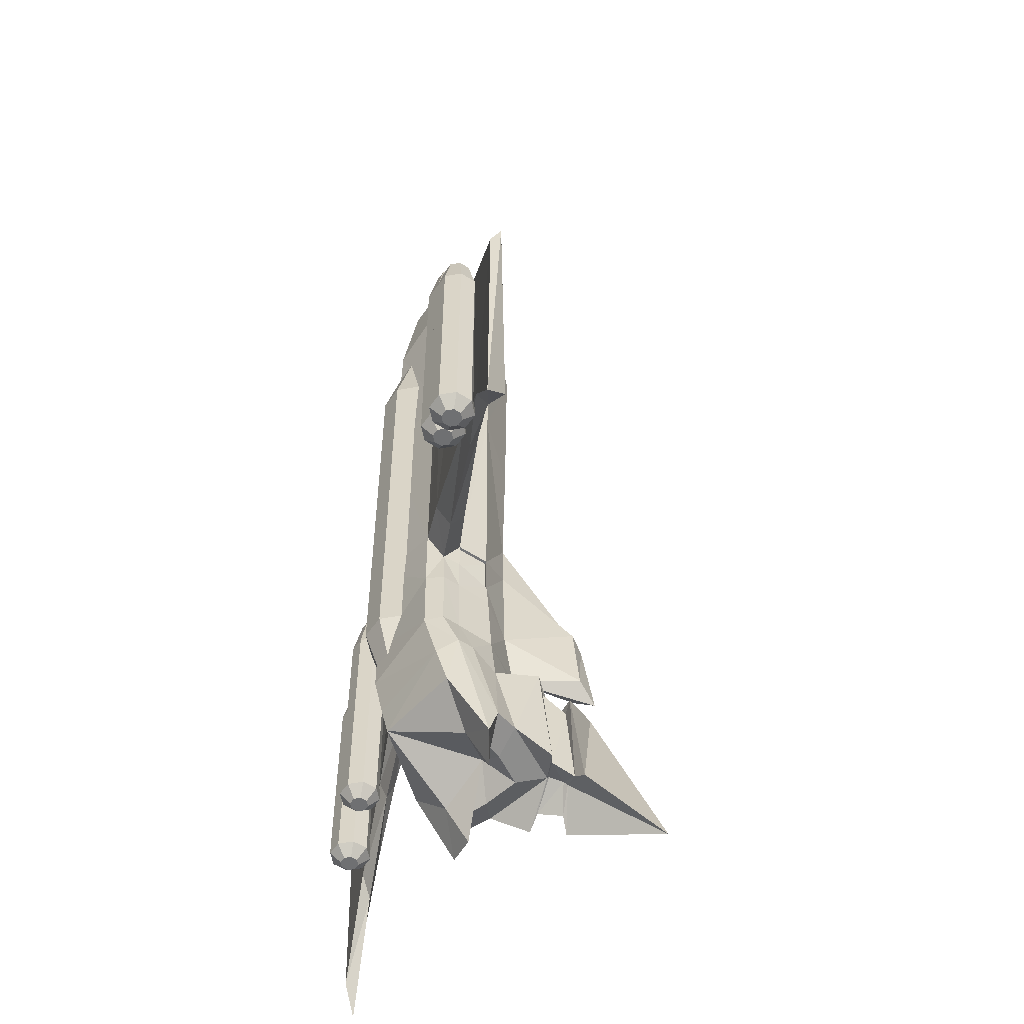
<metadata>
{"format":"obj","ext":"obj","renderer":"f3d","projection":"perspective","resolution":1024,"background":"white","views":[{"elev":-54.9,"azim":78.2,"up":"+Z"}]}
</metadata>
<code>
o Cylinder
v 0.5528 0.5081 5.368
v 0.5686 -0.4755 6.222
v 0.6807 0.4459 5.038
v 0.8598 -0.4945 5.23
v 0.1803 -0.05899 7.219
v 0.2418 -0.2855 7.219
v 0.3896 0.4392 5.658
v 0.08257 -0.2306 7.524
v 0.054 -0.1254 7.524
v 0.8325 -0.02428 5.134
v 0.5413 0.04642 5.922
v 0.2902 -0.1722 7.219
v 0.1474 -0.178 7.524
v 0.7105 0.4001 2.034
v 0.9059 -0.4959 2.175
v 0.8704 -0.01565 2.105
v 0.7028 0.4208 -1.698
v 0.8951 -0.4974 -1.604
v 0.8517 -0.007213 -1.65
v 0.7085 0.4563 -2.691
v 0.2125 1.9 -3.497
v 0.1986 1.817 -2.476
v 0.1374 0.7875 -1.307
v 0.2388 0.7926 -2.88
v 0.9344 -0.4986 -2.655
v 0.8828 -0.000114 -2.629
v 5.682 -0.5349 -1.169
v 5.444 -0.3404 -1.239
v 5.414 -0.4907 -4.597
v 5.076 -0.3039 -3.859
v 2.326 -0.4354 1.03
v 2.291 -0.2125 0.9594
v 3.279 -0.2086 -2.4
v 3.322 -0.4361 -2.353
v 0.027 -0.1533 7.563
v 0.115 -0.2043 7.524
v 0.8461 -0.2594 5.182
v 0.555 -0.2145 6.072
v 0.266 -0.2288 7.219
v 0.8881 -0.2558 2.355
v 0.9292 -0.2523 -2.063
v 1.001 -0.2493 -2.642
v 5.743 -0.3982 -0.9888
v 5.653 -0.3124 -5.022
v 3.3 -0.3223 -2.671
v 2.308 -0.324 1.21
v 0.7822 0.493 -3.73
v 1.018 -0.4995 -3.744
v 0.9607 0.004911 -3.654
v 1.08 -0.2472 -3.66
v 0.8363 0.8202 -5.495
v 1.127 -0.1728 -5.041
v 1.078 0.5387 -5.538
v 1.194 0.3978 -6.034
v 0.8221 0.5467 -4.386
v 1.11 -0.3335 -4.487
v 1.059 0.1846 -4.213
v 1.165 -0.0399 -4.234
v 0.5584 1.827 -5.894
v 0.5078 1.668 -4.328
v 0.7109 1.351 -5.783
v 0.6421 1.202 -4.089
v 0.3649 1.739 -5.737
v 0.3294 1.646 -4.427
v 0.472 1.405 -5.66
v 0.4237 1.304 -4.217
v 0.6984 0.4268 -2.328
v 0.8573 -0.005934 -2.074
v 0.6585 0.4165 -1.698
v 0.8075 -0.01154 -1.65
v 0.6542 0.4225 -2.328
v 0.8131 -0.01026 -2.074
v 0.6971 0.1731 -5.591
v 0.5791 0.5383 -5.676
v 0.4336 0.6842 -5.659
v 0.7018 0.4983 -6.166
v 3.817 -0.4852 0.6667
v 4.464 -0.4634 -3.212
v 3.681 -0.2765 0.5959
v 4.288 -0.2531 -2.954
v 4.572 -0.3174 -3.584
v 3.839 -0.3611 0.8464
v 1.301 -0.06619 1.733
v 1.475 -0.05892 -1.743
v 1.337 -0.4804 1.8
v 1.518 -0.4816 -1.7
v 1.319 -0.2733 1.97
v 1.538 -0.2703 -2.1
v 0.1842 -0.4157 -4.05
v 0.1838 -0.3472 4.684
v 0.2604 -0.5999 -4.05
v 0.26 -0.531 4.684
v 0.1842 -0.784 -4.05
v 0.1838 -0.7148 4.684
v -0.1841 -0.784 -4.05
v -0.1838 -0.7148 4.684
v -0.2603 -0.5999 -4.05
v -0.2599 -0.531 4.684
v -0.1841 -0.4157 -4.05
v -0.1838 -0.3472 4.684
v 3.429 -0.5796 -2.785
v 3.429 -0.5333 1.53
v 3.528 -0.6207 -2.785
v 3.561 -0.588 1.53
v 3.569 -0.7201 -2.785
v 3.616 -0.7201 1.53
v 3.528 -0.8195 -2.785
v 3.561 -0.8523 1.53
v 3.429 -0.8607 -2.785
v 3.429 -0.907 1.53
v 3.329 -0.8195 -2.785
v 3.297 -0.8523 1.53
v 3.288 -0.7201 -2.785
v 3.242 -0.7201 1.53
v 3.329 -0.6207 -2.785
v 3.297 -0.588 1.53
v 3.429 -0.4101 -2.604
v 3.648 -0.5009 -2.604
v 3.739 -0.7201 -2.604
v 3.648 -0.9394 -2.604
v 3.429 -1.03 -2.604
v 3.21 -0.9394 -2.604
v 3.119 -0.7201 -2.604
v 3.21 -0.5009 -2.604
v 3.648 -0.5009 0.9378
v 3.429 -0.4101 0.9378
v 3.739 -0.7201 0.9378
v 3.648 -0.9394 0.9378
v 3.429 -1.03 0.9378
v 3.21 -0.9394 0.9378
v 3.119 -0.7201 0.9378
v 3.21 -0.5009 0.9378
v 4.126 -0.5796 -3.361
v 4.126 -0.5333 0.5336
v 4.225 -0.6207 -3.361
v 4.258 -0.588 0.5336
v 4.266 -0.7201 -3.361
v 4.313 -0.7201 0.5336
v 4.225 -0.8195 -3.361
v 4.258 -0.8523 0.5336
v 4.126 -0.8607 -3.361
v 4.126 -0.907 0.5336
v 4.026 -0.8195 -3.361
v 3.994 -0.8523 0.5336
v 3.985 -0.7201 -3.361
v 3.939 -0.7201 0.5336
v 4.026 -0.6207 -3.361
v 3.994 -0.588 0.5336
v 4.126 -0.4101 -3.198
v 4.345 -0.5009 -3.198
v 4.436 -0.7201 -3.198
v 4.345 -0.9394 -3.198
v 4.126 -1.03 -3.198
v 3.906 -0.9394 -3.198
v 3.816 -0.7201 -3.198
v 3.906 -0.5009 -3.198
v 4.345 -0.5009 -0.001331
v 4.126 -0.4101 -0.001331
v 4.436 -0.7201 -0.001331
v 4.345 -0.9394 -0.001331
v 4.126 -1.03 -0.001331
v 3.906 -0.9394 -0.001331
v 3.816 -0.7201 -0.001331
v 3.906 -0.5009 -0.001331
v 0.3372 -0.3763 3.157
v 0.4769 -0.7135 3.157
v 0.3372 -1.051 3.157
v -0.3371 -1.051 3.157
v -0.4768 -0.7135 3.157
v -0.3371 -0.3763 3.157
v 0.3372 -0.3763 -2.992
v 0.4769 -0.7135 -2.992
v 0.3372 -1.051 -2.992
v -0.3371 -1.051 -2.992
v -0.4768 -0.7135 -2.992
v -0.3371 -0.3763 -2.992
v 0 0.6241 5.921
v -0.5528 0.5081 5.368
v -0.5686 -0.4755 6.222
v 0 -0.7457 6.089
v -0.6807 0.4459 5.038
v 0 0.8624 4.463
v -0.8598 -0.4945 5.23
v 0 -0.9502 4.694
v 0 0.03297 7.219
v -0.1803 -0.05899 7.219
v -0.2418 -0.2855 7.219
v 0 -0.3877 7.219
v 0 0.4271 6.19
v 0 0.2114 6.719
v -0.3896 0.4392 5.658
v 0 0.3788 6.162
v 0 0.1921 6.588
v 0 -0.1811 7.601
v 0 -0.2781 7.524
v -0.08257 -0.2306 7.524
v -0.054 -0.1254 7.524
v 0 -0.08264 7.524
v -0.8325 -0.02428 5.134
v -0.5413 0.04642 5.922
v -0.2902 -0.1722 7.219
v -0.1474 -0.178 7.524
v 0 0.8385 1.61
v -0.7105 0.4001 2.034
v -0.9059 -0.4959 2.175
v 0 -1 1.78
v -0.8704 -0.01565 2.105
v -0.7028 0.4208 -1.698
v -0.8951 -0.4974 -1.604
v 0 -1 -1.487
v -0.8517 -0.007213 -1.65
v 0 0.8039 -0.4239
v 0 0.9613 -3.502
v -0.7085 0.4563 -2.691
v -0.2125 1.9 -3.497
v -0.1986 1.817 -2.476
v 0 2.159 -3.742
v 0 1.983 -2.588
v -0.1374 0.7875 -1.307
v -0.2388 0.7926 -2.88
v -0.9344 -0.4986 -2.655
v 0 -1 -3.274
v -0.8828 -0.000114 -2.629
v -5.682 -0.5349 -1.169
v -5.444 -0.3404 -1.239
v -5.414 -0.4907 -4.597
v -5.076 -0.3039 -3.859
v -2.326 -0.4354 1.03
v -2.291 -0.2125 0.9594
v -3.279 -0.2086 -2.4
v -3.322 -0.4361 -2.353
v -0.027 -0.1533 7.563
v -0.115 -0.2043 7.524
v -0.8461 -0.2594 5.182
v -0.555 -0.2145 6.072
v -0.266 -0.2288 7.219
v -0.8881 -0.2558 2.355
v -0.9292 -0.2523 -2.063
v -1.001 -0.2493 -2.642
v -5.743 -0.3982 -0.9888
v -5.653 -0.3124 -5.022
v -3.3 -0.3223 -2.671
v -2.308 -0.324 1.21
v -0.7822 0.493 -3.73
v -1.018 -0.4995 -3.744
v 0 -1 -4.027
v -0.9607 0.004911 -3.654
v -1.08 -0.2472 -3.66
v 0 0.9985 -3.685
v 0 1.441 -5.436
v -0.8363 0.8202 -5.495
v -1.127 -0.1728 -5.041
v 0 -0.7855 -4.997
v -1.078 0.5387 -5.538
v -1.194 0.3978 -6.034
v -0.8221 0.5467 -4.386
v -1.11 -0.3335 -4.487
v 0 -0.8811 -4.596
v -1.059 0.1846 -4.213
v -1.165 -0.0399 -4.234
v 0 1.251 -4.048
v 0 3.096 -6.178
v 0 2.08 -4.099
v -0.5584 1.827 -5.894
v 0 1.546 -4.255
v -0.5078 1.668 -4.328
v -0.7109 1.351 -5.783
v -0.6421 1.202 -4.089
v 0 1.728 -5.509
v 0 1.468 -5.416
v -0.3649 1.739 -5.737
v 0 1.628 -4.392
v -0.3294 1.646 -4.427
v -0.472 1.405 -5.66
v -0.4237 1.304 -4.217
v 0 1.669 -5.467
v 0 0.5378 -5.277
v -0.6984 0.4268 -2.328
v -0.8573 -0.005934 -2.074
v -0.6585 0.4165 -1.698
v -0.8075 -0.01154 -1.65
v -0.6542 0.4225 -2.328
v -0.8131 -0.01026 -2.074
v -0.6971 0.1731 -5.591
v -0.5791 0.5383 -5.676
v -0.4336 0.6842 -5.659
v -0.7018 0.4983 -6.166
v 0 1 -5.631
v -3.817 -0.4852 0.6667
v -4.464 -0.4634 -3.212
v -3.681 -0.2765 0.5959
v -4.288 -0.2531 -2.954
v -4.572 -0.3174 -3.584
v -3.839 -0.3611 0.8464
v -1.301 -0.06619 1.733
v -1.475 -0.05892 -1.743
v -1.337 -0.4804 1.8
v -1.518 -0.4816 -1.7
v -1.319 -0.2733 1.97
v -1.538 -0.2703 -2.1
v 0 -0.3395 -4.05
v 0 -0.2711 4.684
v -0.1842 -0.4157 -4.05
v -0.1838 -0.3472 4.684
v -0.2604 -0.5999 -4.05
v -0.26 -0.531 4.684
v -0.1842 -0.784 -4.05
v -0.1838 -0.7148 4.684
v 0 -0.8602 -4.05
v 0 -0.791 4.684
v 0.1841 -0.784 -4.05
v 0.1838 -0.7148 4.684
v 0.2603 -0.5999 -4.05
v 0.2599 -0.531 4.684
v 0.1841 -0.4157 -4.05
v 0.1838 -0.3472 4.684
v -3.429 -0.5796 -2.785
v -3.429 -0.5333 1.53
v -3.528 -0.6207 -2.785
v -3.561 -0.588 1.53
v -3.569 -0.7201 -2.785
v -3.616 -0.7201 1.53
v -3.528 -0.8195 -2.785
v -3.561 -0.8523 1.53
v -3.429 -0.8607 -2.785
v -3.429 -0.907 1.53
v -3.329 -0.8195 -2.785
v -3.297 -0.8523 1.53
v -3.288 -0.7201 -2.785
v -3.242 -0.7201 1.53
v -3.329 -0.6207 -2.785
v -3.297 -0.588 1.53
v -3.429 -0.4101 -2.604
v -3.648 -0.5009 -2.604
v -3.739 -0.7201 -2.604
v -3.648 -0.9394 -2.604
v -3.429 -1.03 -2.604
v -3.21 -0.9394 -2.604
v -3.119 -0.7201 -2.604
v -3.21 -0.5009 -2.604
v -3.648 -0.5009 0.9378
v -3.429 -0.4101 0.9378
v -3.739 -0.7201 0.9378
v -3.648 -0.9394 0.9378
v -3.429 -1.03 0.9378
v -3.21 -0.9394 0.9378
v -3.119 -0.7201 0.9378
v -3.21 -0.5009 0.9378
v -4.126 -0.5796 -3.361
v -4.126 -0.5333 0.5336
v -4.225 -0.6207 -3.361
v -4.258 -0.588 0.5336
v -4.266 -0.7201 -3.361
v -4.313 -0.7201 0.5336
v -4.225 -0.8195 -3.361
v -4.258 -0.8523 0.5336
v -4.126 -0.8607 -3.361
v -4.126 -0.907 0.5336
v -4.026 -0.8195 -3.361
v -3.994 -0.8523 0.5336
v -3.985 -0.7201 -3.361
v -3.939 -0.7201 0.5336
v -4.026 -0.6207 -3.361
v -3.994 -0.588 0.5336
v -4.126 -0.4101 -3.198
v -4.345 -0.5009 -3.198
v -4.436 -0.7201 -3.198
v -4.345 -0.9394 -3.198
v -4.126 -1.03 -3.198
v -3.906 -0.9394 -3.198
v -3.816 -0.7201 -3.198
v -3.906 -0.5009 -3.198
v -4.345 -0.5009 -0.001331
v -4.126 -0.4101 -0.001331
v -4.436 -0.7201 -0.001331
v -4.345 -0.9394 -0.001331
v -4.126 -1.03 -0.001331
v -3.906 -0.9394 -0.001331
v -3.816 -0.7201 -0.001331
v -3.906 -0.5009 -0.001331
v -0.3372 -0.3763 3.157
v 0 -0.2366 3.157
v -0.4769 -0.7135 3.157
v -0.3372 -1.051 3.157
v 0 -1.19 3.157
v 0.3371 -1.051 3.157
v 0.4768 -0.7135 3.157
v 0.3371 -0.3763 3.157
v 0 -0.2366 -2.992
v -0.3372 -0.3763 -2.992
v -0.4769 -0.7135 -2.992
v -0.3372 -1.051 -2.992
v 0 -1.19 -2.992
v 0.3371 -1.051 -2.992
v 0.4768 -0.7135 -2.992
v 0.3371 -0.3763 -2.992
g Cylinder_Cylinder_Plane
f 182 3 14
f 40 37 4
f 15 4 184
f 11 1 5
f 1 3 182
f 38 2 4
f 180 184 4
f 2 6 188
f 185 5 190
f 1 177 189
f 190 1 7
f 7 192 193
f 189 192 7
f 5 1 190
f 198 194 35
f 195 8 194
f 36 13 9
f 5 9 13
f 185 198 9
f 188 6 8
f 39 12 13
f 1 11 10
f 38 11 12
f 3 10 16
f 14 16 19
f 18 15 206
f 77 27 43
f 212 203 14
f 23 212 17
f 41 18 25
f 210 222 25
f 67 68 26
f 218 22 21
f 24 21 22
f 213 217 21
f 23 22 218
f 20 26 49
f 48 25 222
f 50 42 25
f 43 27 29
f 80 79 28
f 78 29 27
f 81 80 30
f 88 84 33
f 86 34 31
f 84 83 32
f 85 31 46
f 83 87 46
f 88 45 34
f 81 44 29
f 30 28 43
f 49 26 42
f 26 68 41
f 79 82 43
f 2 38 39
f 6 39 36
f 8 36 35
f 11 38 37
f 10 37 40
f 47 49 57
f 249 47 55
f 49 50 58
f 246 258 56
f 24 20 47
f 51 250 61
f 51 53 74
f 53 57 58
f 58 56 52
f 56 258 253
f 55 57 53
f 262 59 269
f 60 263 265
f 263 60 59
f 261 55 62
f 51 61 62
f 61 65 66
f 269 59 63
f 265 272 64
f 272 66 64
f 65 63 64
f 276 63 65
f 60 64 63
f 250 270 65
f 265 62 66
f 51 75 288
f 73 52 253
f 54 76 74
f 54 52 73
f 48 56 58
f 19 68 72
f 68 19 41
f 69 70 72
f 17 19 70
f 67 71 72
f 67 17 69
f 75 74 277
f 74 76 277
f 76 73 277
f 288 75 277
f 277 73 253
f 46 82 79
f 45 81 78
f 45 33 80
f 34 78 77
f 33 32 79
f 31 77 82
f 41 88 86
f 16 40 87
f 15 85 87
f 19 16 83
f 18 86 85
f 41 19 84
f 24 23 67
f 382 165 171
f 171 165 166
f 166 167 173
f 173 167 385
f 393 385 168
f 168 169 175
f 98 94 90
f 176 170 382
f 169 170 176
f 93 97 89
f 126 125 118
f 118 125 127
f 127 128 120
f 128 129 121
f 121 129 130
f 130 131 123
f 114 108 104
f 124 132 126
f 131 132 124
f 107 113 103
f 103 101 117
f 103 118 119
f 107 105 119
f 107 120 121
f 109 121 122
f 113 111 122
f 115 113 123
f 101 115 124
f 104 125 126
f 104 106 127
f 108 128 127
f 108 110 129
f 110 112 130
f 114 131 130
f 114 116 132
f 102 126 132
f 158 157 150
f 150 157 159
f 159 160 152
f 160 161 153
f 153 161 162
f 162 163 155
f 146 140 136
f 164 158 149
f 163 164 156
f 139 145 135
f 135 133 149
f 135 150 151
f 139 137 151
f 139 152 153
f 141 153 154
f 145 143 154
f 147 145 155
f 133 147 156
f 136 157 158
f 136 138 159
f 140 160 159
f 140 142 161
f 142 144 162
f 146 163 162
f 146 148 164
f 134 158 164
f 90 165 382
f 92 166 165
f 94 167 166
f 310 385 167
f 310 96 168
f 96 98 169
f 98 100 170
f 100 302 382
f 89 301 389
f 91 89 171
f 93 91 172
f 309 93 173
f 309 393 174
f 95 174 175
f 97 175 176
f 99 176 389
f 204 181 182
f 237 205 183
f 205 206 184
f 200 201 186
f 182 181 178
f 235 234 183
f 183 184 180
f 188 187 179
f 185 190 186
f 178 189 177
f 190 193 191
f 191 193 192
f 191 192 189
f 186 190 178
f 232 194 198
f 195 194 196
f 233 232 197
f 202 197 186
f 197 198 185
f 188 195 196
f 236 233 202
f 178 181 199
f 235 236 201
f 207 199 181
f 211 207 204
f 209 210 206
f 240 224 289
f 212 208 204
f 208 212 219
f 221 209 238
f 210 209 221
f 223 279 278
f 215 216 218
f 216 215 220
f 215 217 213
f 218 216 219
f 247 223 214
f 245 246 222
f 248 245 221
f 226 224 240
f 292 227 225
f 224 226 290
f 293 241 227
f 300 242 230
f 228 231 298
f 296 230 229
f 243 228 297
f 295 229 243
f 231 242 300
f 226 241 293
f 227 241 240
f 247 248 239
f 223 239 238
f 291 225 240
f 179 187 236
f 187 196 233
f 196 194 232
f 200 199 234
f 237 234 199
f 244 256 259
f 249 261 256
f 247 259 260
f 257 258 246
f 244 220 213
f 251 267 250
f 251 286 285
f 254 255 260
f 252 257 260
f 253 258 257
f 254 259 256
f 262 269 264
f 266 265 263
f 263 262 264
f 261 265 268
f 268 267 251
f 275 274 267
f 269 276 271
f 273 272 265
f 272 273 275
f 273 271 274
f 274 271 276
f 271 273 266
f 274 270 250
f 265 272 275
f 288 286 251
f 284 253 252
f 285 287 255
f 255 287 284
f 260 257 245
f 211 281 283
f 279 238 211
f 283 281 280
f 208 280 281
f 283 282 278
f 278 282 280
f 286 277 285
f 285 277 287
f 287 277 284
f 288 277 286
f 277 253 284
f 291 294 243
f 290 293 242
f 242 293 292
f 289 290 231
f 230 292 291
f 294 289 228
f 298 300 238
f 207 295 299
f 299 297 205
f 211 296 295
f 297 298 209
f 238 300 296
f 278 219 220
f 390 381 382
f 390 391 383
f 392 384 383
f 392 393 385
f 393 394 386
f 395 387 386
f 310 314 304
f 389 382 388
f 396 388 387
f 309 307 313
f 334 341 342
f 334 335 343
f 336 344 343
f 337 345 344
f 337 338 346
f 339 347 346
f 326 330 324
f 333 342 348
f 340 348 347
f 325 323 329
f 319 334 333
f 335 334 319
f 323 336 335
f 337 336 323
f 338 337 325
f 329 339 338
f 331 340 339
f 317 333 340
f 342 341 320
f 320 341 343
f 343 344 324
f 324 344 345
f 326 345 346
f 346 347 330
f 330 347 348
f 348 342 318
f 366 373 374
f 366 367 375
f 368 376 375
f 369 377 376
f 369 370 378
f 371 379 378
f 358 362 352
f 365 374 380
f 372 380 379
f 357 355 361
f 351 366 365
f 367 366 351
f 355 368 367
f 369 368 355
f 370 369 357
f 361 371 370
f 372 371 361
f 349 365 372
f 374 373 352
f 352 373 375
f 375 376 356
f 356 376 377
f 358 377 378
f 378 379 362
f 362 379 380
f 380 374 350
f 382 381 304
f 381 383 306
f 383 384 308
f 384 385 310
f 310 385 386
f 312 386 387
f 314 387 388
f 316 388 382
f 303 390 389
f 305 391 390
f 307 392 391
f 309 393 392
f 394 393 309
f 395 394 311
f 396 395 313
f 389 396 315
f 203 182 14
f 15 40 4
f 206 15 184
f 12 11 5
f 177 1 182
f 37 38 4
f 2 180 4
f 180 2 188
f 193 190 7
f 1 189 7
f 9 198 35
f 35 36 9
f 12 5 13
f 5 185 9
f 195 188 8
f 36 39 13
f 3 1 10
f 39 38 12
f 14 3 16
f 17 14 19
f 210 18 206
f 82 77 43
f 17 212 14
f 67 23 17
f 42 41 25
f 18 210 25
f 20 67 26
f 217 218 21
f 23 24 22
f 24 213 21
f 212 23 218
f 47 20 49
f 246 48 222
f 48 50 25
f 44 43 29
f 30 80 28
f 77 78 27
f 44 81 30
f 45 88 33
f 85 86 31
f 33 84 32
f 87 85 46
f 32 83 46
f 86 88 34
f 78 81 29
f 44 30 43
f 50 49 42
f 42 26 41
f 28 79 43
f 6 2 39
f 8 6 36
f 194 8 35
f 10 11 37
f 16 10 40
f 55 47 57
f 261 249 55
f 57 49 58
f 48 246 56
f 47 249 213
f 213 24 47
f 75 51 74
f 54 53 58
f 54 58 52
f 52 56 253
f 51 55 53
f 262 263 59
f 265 261 62
f 55 51 62
f 62 61 66
f 276 269 63
f 60 265 64
f 66 65 64
f 270 276 65
f 59 60 63
f 61 250 65
f 272 265 66
f 250 51 288
f 53 54 74
f 76 54 73
f 50 48 58
f 70 19 72
f 71 69 72
f 69 17 70
f 68 67 72
f 71 67 69
f 32 46 79
f 34 45 78
f 81 45 80
f 31 34 77
f 80 33 79
f 46 31 82
f 18 41 86
f 83 16 87
f 40 15 87
f 84 19 83
f 15 18 85
f 88 41 84
f 20 24 67
f 389 382 171
f 172 171 166
f 172 166 173
f 393 173 385
f 174 393 168
f 174 168 175
f 92 90 94
f 302 100 98
f 98 96 310
f 310 94 98
f 90 302 98
f 389 176 382
f 175 169 176
f 99 301 97
f 89 91 93
f 93 309 97
f 95 97 309
f 301 89 97
f 117 126 118
f 119 118 127
f 119 127 120
f 120 128 121
f 122 121 130
f 122 130 123
f 106 104 108
f 102 116 114
f 114 112 110
f 110 108 114
f 104 102 114
f 117 124 126
f 123 131 124
f 115 101 113
f 103 105 107
f 107 109 113
f 111 113 109
f 101 103 113
f 118 103 117
f 105 103 119
f 120 107 119
f 109 107 121
f 111 109 122
f 123 113 122
f 124 115 123
f 117 101 124
f 102 104 126
f 125 104 127
f 106 108 127
f 128 108 129
f 129 110 130
f 112 114 130
f 131 114 132
f 116 102 132
f 149 158 150
f 151 150 159
f 151 159 152
f 152 160 153
f 154 153 162
f 154 162 155
f 138 136 140
f 134 148 146
f 146 144 142
f 142 140 146
f 136 134 146
f 156 164 149
f 155 163 156
f 147 133 145
f 135 137 139
f 139 141 145
f 143 145 141
f 133 135 145
f 150 135 149
f 137 135 151
f 152 139 151
f 141 139 153
f 143 141 154
f 155 145 154
f 156 147 155
f 149 133 156
f 134 136 158
f 157 136 159
f 138 140 159
f 160 140 161
f 161 142 162
f 144 146 162
f 163 146 164
f 148 134 164
f 302 90 382
f 90 92 165
f 92 94 166
f 94 310 167
f 385 310 168
f 168 96 169
f 169 98 170
f 170 100 382
f 171 89 389
f 172 91 171
f 173 93 172
f 393 309 173
f 95 309 174
f 97 95 175
f 99 97 176
f 301 99 389
f 203 204 182
f 234 237 183
f 183 205 184
f 178 200 186
f 177 182 178
f 179 235 183
f 179 183 180
f 180 188 179
f 178 190 191
f 178 191 189
f 197 232 198
f 202 233 197
f 201 202 186
f 186 197 185
f 187 188 196
f 201 236 202
f 200 178 199
f 200 235 201
f 204 207 181
f 208 211 204
f 205 209 206
f 294 240 289
f 203 212 204
f 278 208 219
f 239 221 238
f 222 210 221
f 214 223 278
f 217 215 218
f 219 216 220
f 220 215 213
f 212 218 219
f 244 247 214
f 221 245 222
f 239 248 221
f 241 226 240
f 291 292 225
f 289 224 290
f 292 293 227
f 296 300 230
f 297 228 298
f 295 296 229
f 299 243 297
f 299 295 243
f 298 231 300
f 290 226 293
f 225 227 240
f 223 247 239
f 279 223 238
f 294 291 240
f 235 179 236
f 236 187 233
f 233 196 232
f 235 200 234
f 207 237 199
f 247 244 259
f 244 249 256
f 248 247 260
f 245 257 246
f 213 249 244
f 244 214 220
f 254 251 285
f 259 254 260
f 255 252 260
f 252 253 257
f 251 254 256
f 266 263 264
f 256 261 268
f 256 268 251
f 268 275 267
f 264 269 271
f 266 273 265
f 275 273 274
f 270 274 276
f 264 271 266
f 267 274 250
f 268 265 275
f 250 288 251
f 254 285 255
f 252 255 284
f 248 260 245
f 279 211 283
f 282 283 280
f 211 208 281
f 279 283 278
f 208 278 280
f 229 291 243
f 231 290 242
f 230 242 292
f 228 289 231
f 229 230 291
f 243 294 228
f 209 298 238
f 237 207 299
f 237 299 205
f 207 211 295
f 205 297 209
f 211 238 296
f 214 278 220
f 389 390 382
f 381 390 383
f 391 392 383
f 384 392 385
f 385 393 386
f 394 395 386
f 302 304 314
f 306 308 304
f 310 312 314
f 314 316 302
f 304 308 310
f 396 389 388
f 395 396 387
f 303 301 313
f 315 313 301
f 311 309 313
f 307 305 303
f 303 313 307
f 333 334 342
f 341 334 343
f 335 336 343
f 336 337 344
f 345 337 346
f 338 339 346
f 318 320 330
f 322 324 320
f 326 328 330
f 330 332 318
f 320 324 330
f 340 333 348
f 339 340 347
f 319 317 329
f 331 329 317
f 327 325 329
f 323 321 319
f 319 329 323
f 317 319 333
f 321 335 319
f 321 323 335
f 325 337 323
f 327 338 325
f 327 329 338
f 329 331 339
f 331 317 340
f 318 342 320
f 322 320 343
f 322 343 324
f 326 324 345
f 328 326 346
f 328 346 330
f 332 330 348
f 332 348 318
f 365 366 374
f 373 366 375
f 367 368 375
f 368 369 376
f 377 369 378
f 370 371 378
f 350 352 362
f 354 356 352
f 358 360 362
f 362 364 350
f 352 356 358
f 372 365 380
f 371 372 379
f 351 349 361
f 363 361 349
f 359 357 361
f 355 353 351
f 351 361 355
f 349 351 365
f 353 367 351
f 353 355 367
f 357 369 355
f 359 370 357
f 359 361 370
f 363 372 361
f 363 349 372
f 350 374 352
f 354 352 375
f 354 375 356
f 358 356 377
f 360 358 378
f 360 378 362
f 364 362 380
f 364 380 350
f 302 382 304
f 304 381 306
f 306 383 308
f 308 384 310
f 312 310 386
f 314 312 387
f 316 314 388
f 302 316 382
f 301 303 389
f 303 305 390
f 305 307 391
f 307 309 392
f 311 394 309
f 313 395 311
f 315 396 313
f 301 389 315

</code>
